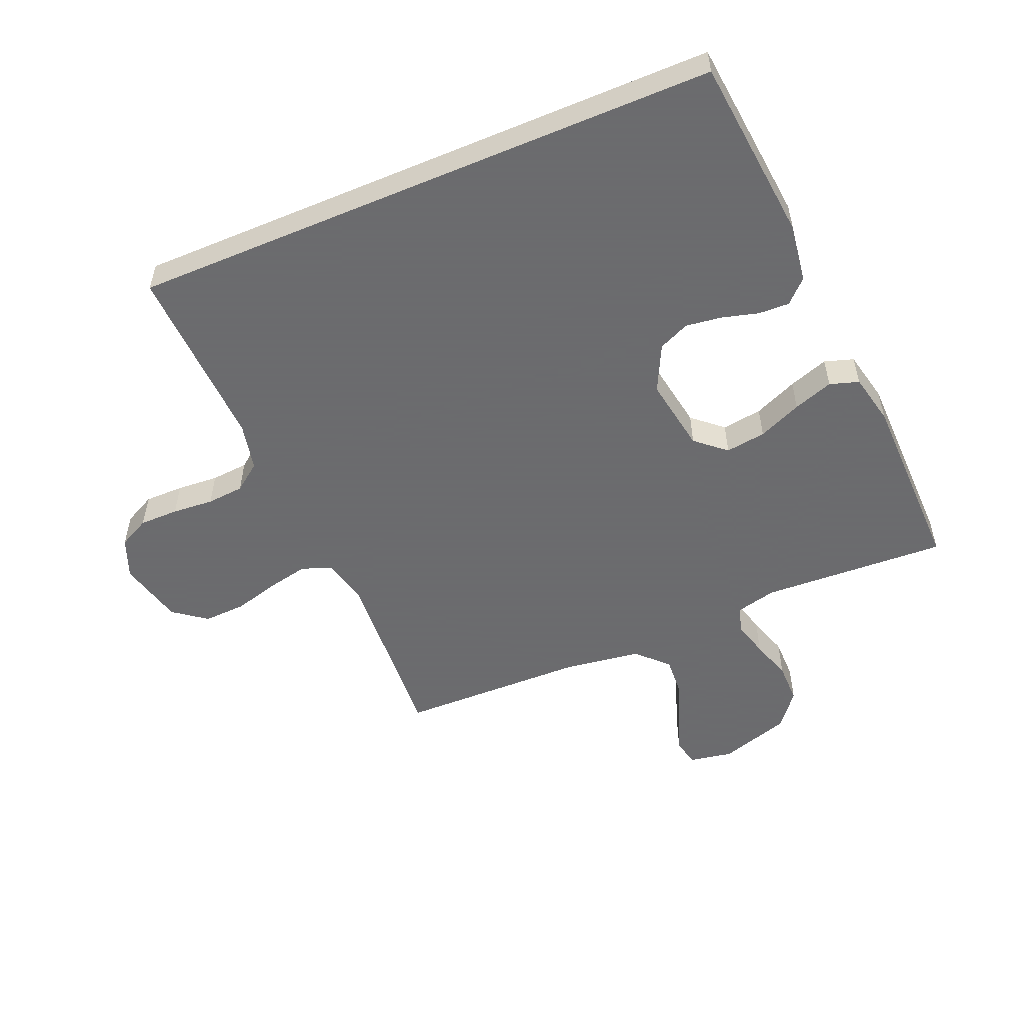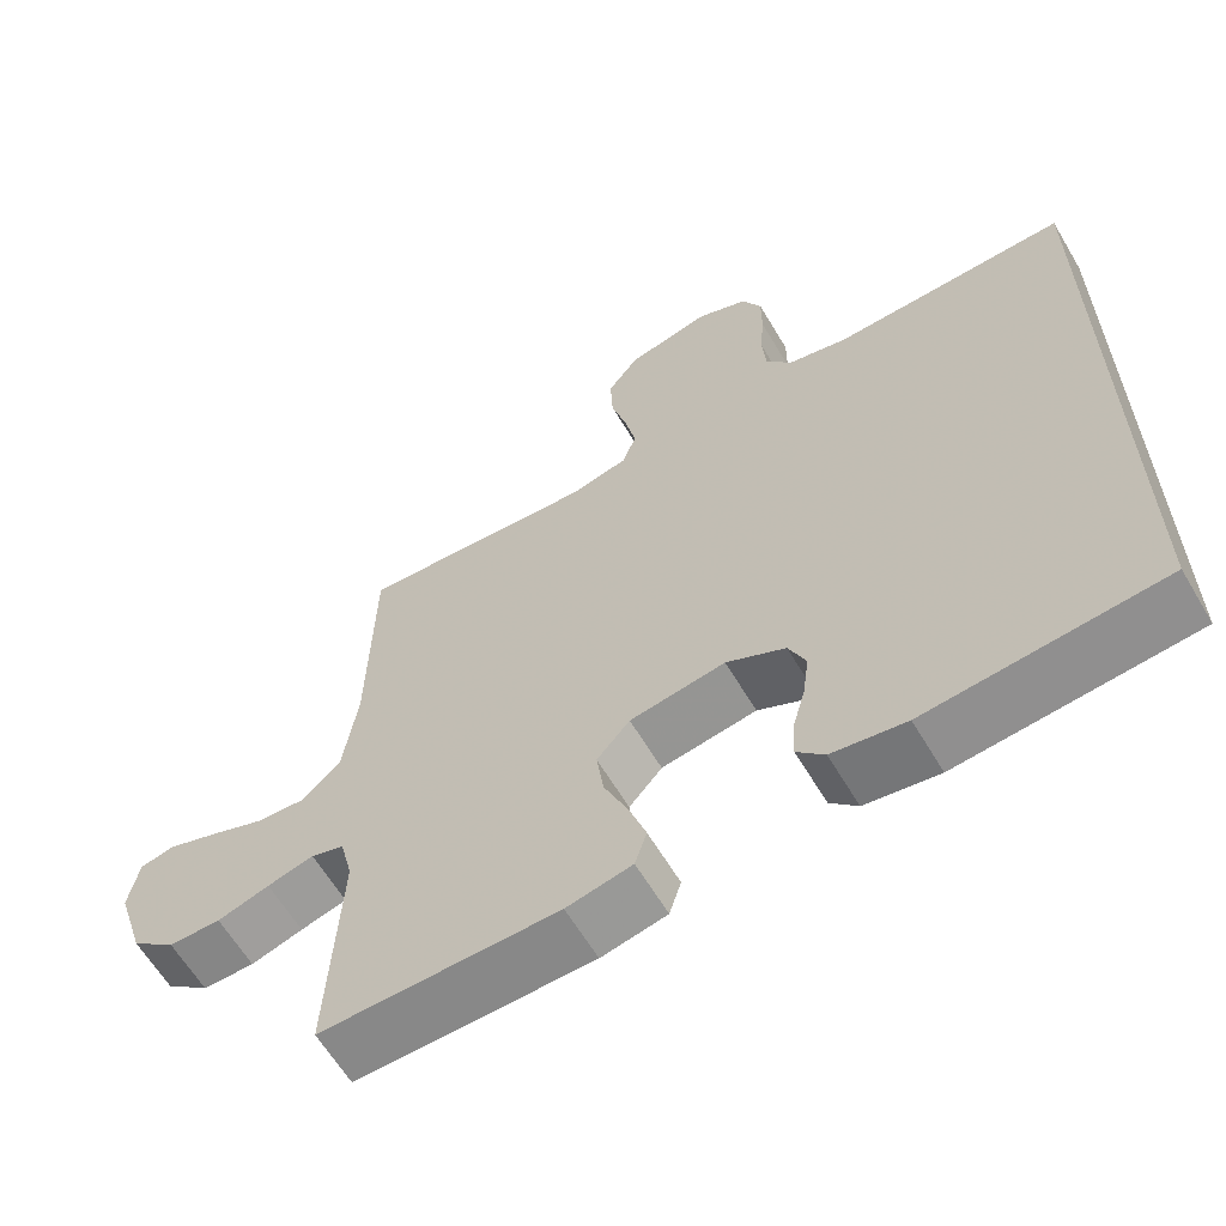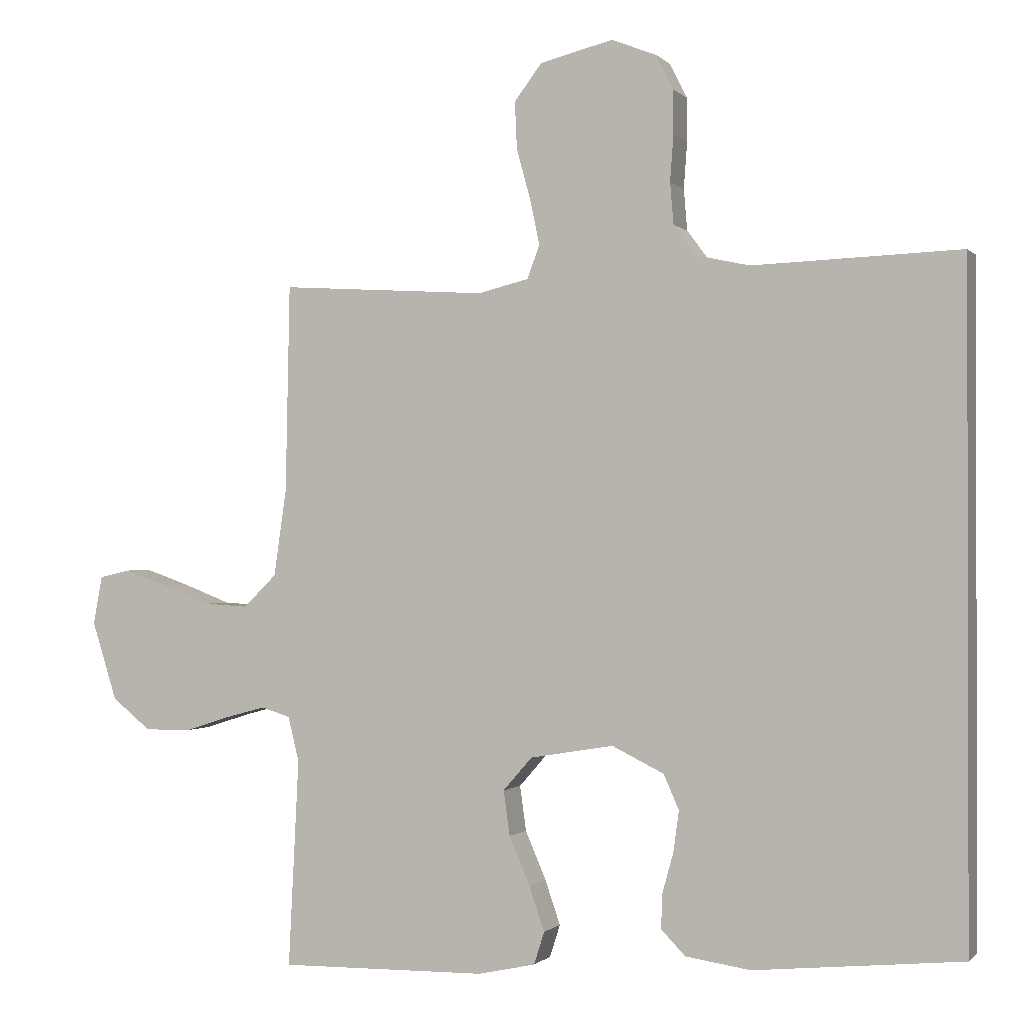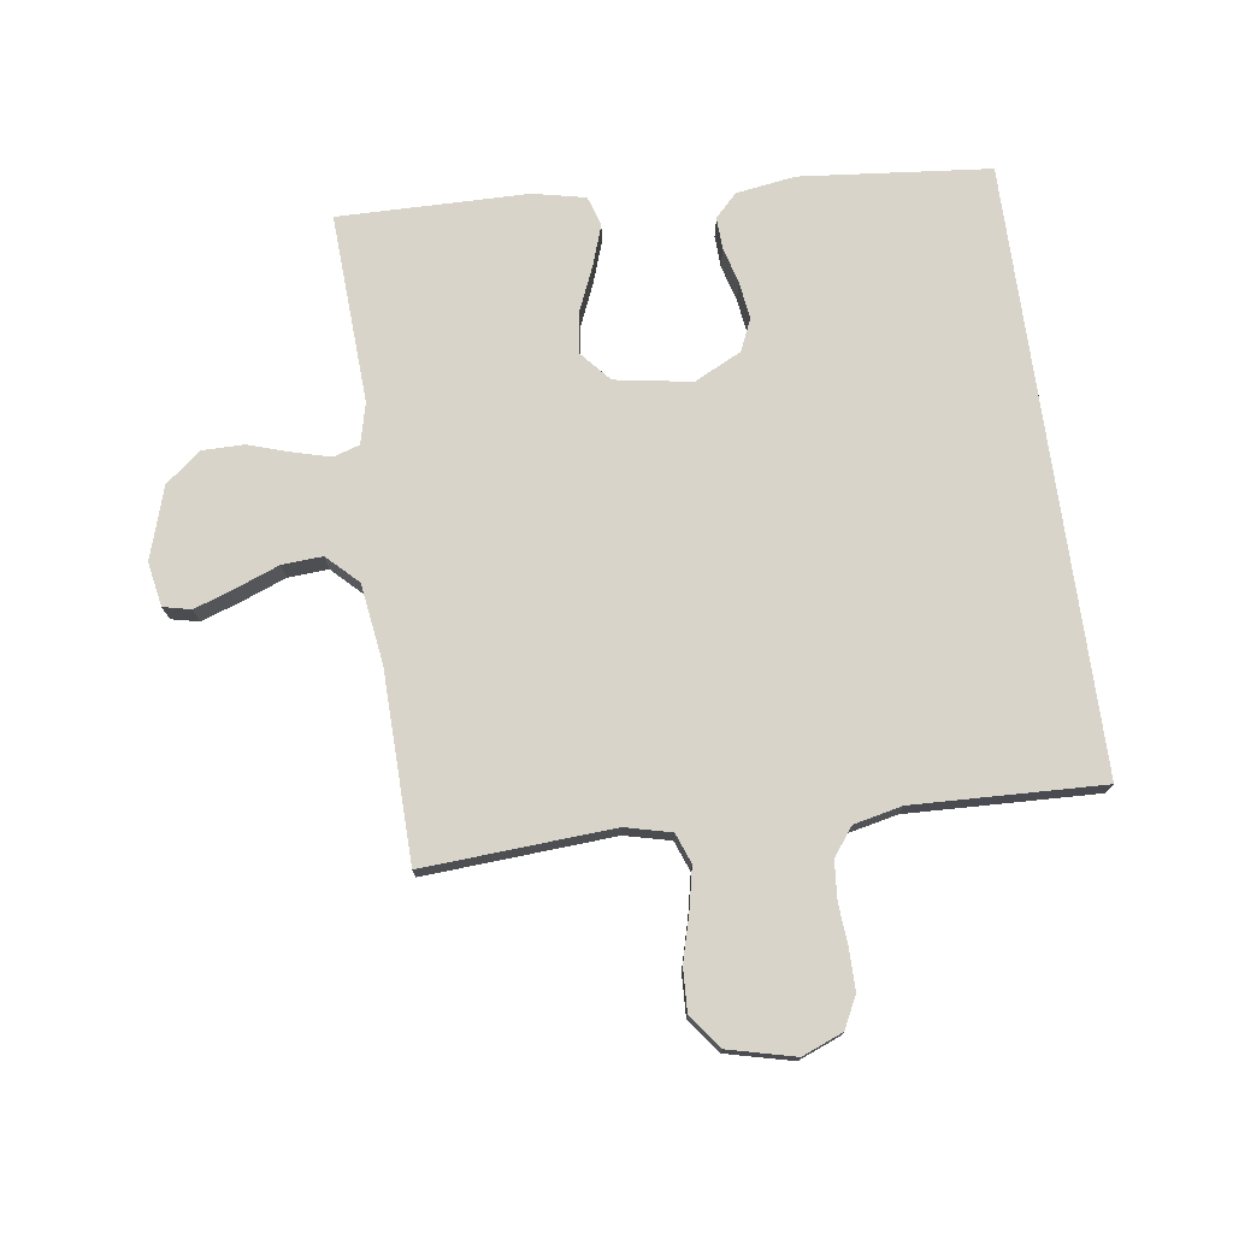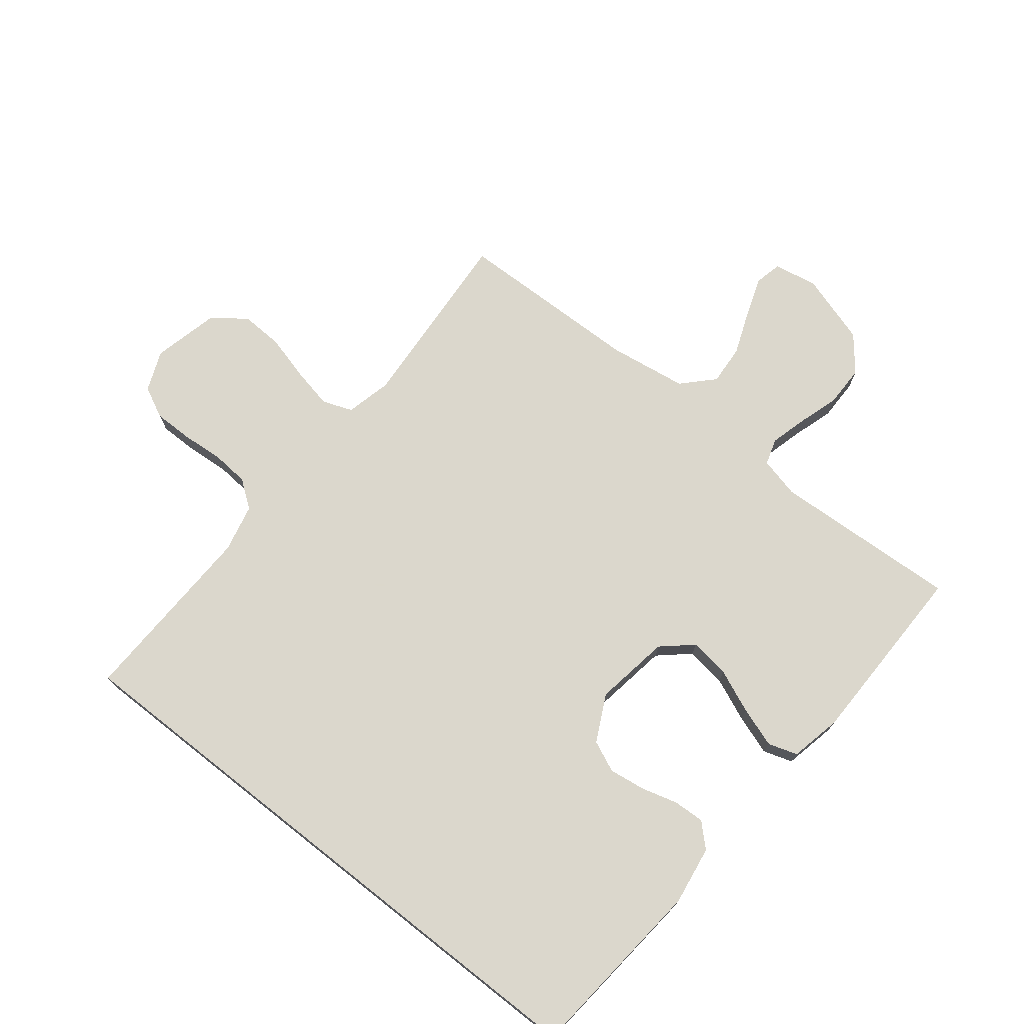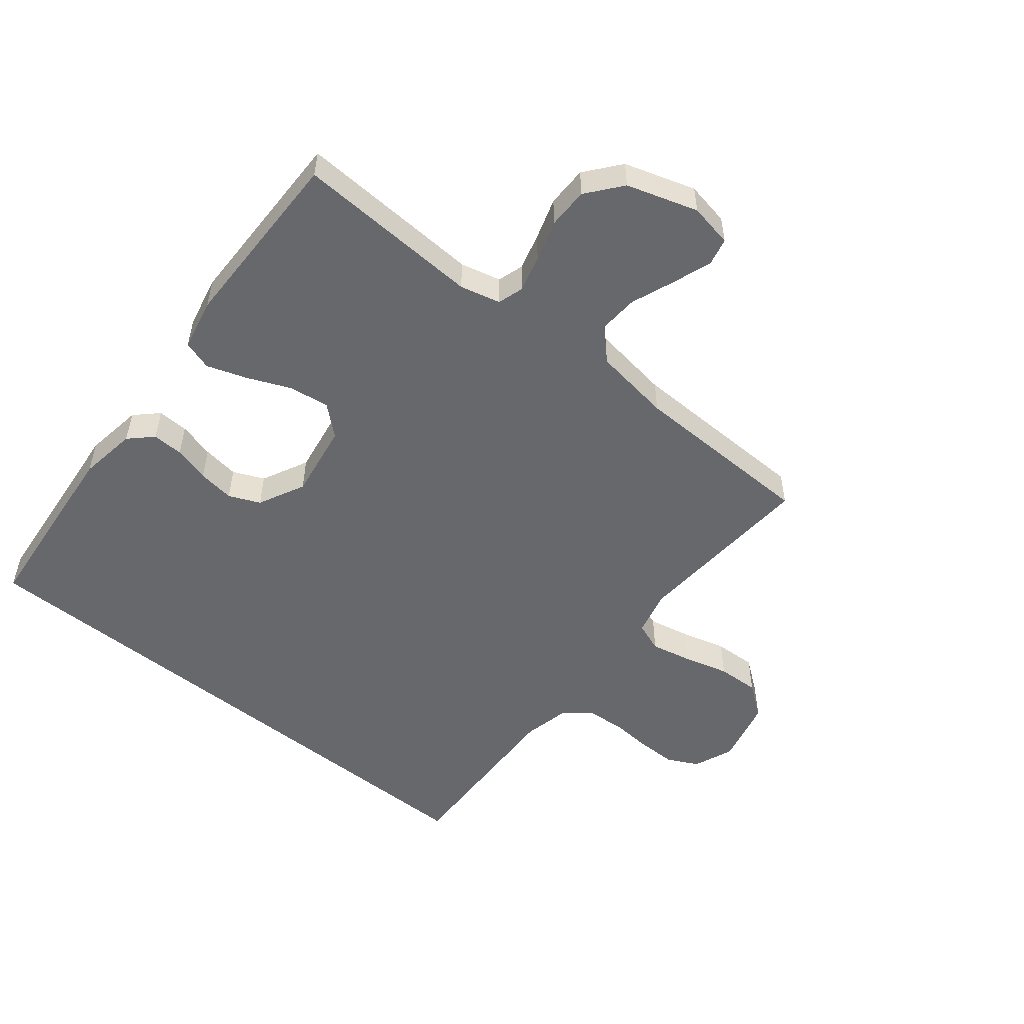
<metadata>
{"format":"obj","ext":"obj","renderer":"f3d","projection":"perspective","resolution":1024,"background":"white","views":[{"elev":-53.5,"azim":113.0,"up":"+Y"},{"elev":-62.2,"azim":30.6,"up":"+Z"},{"elev":-0.7,"azim":19.8,"up":"+Z"},{"elev":75.3,"azim":-8.0,"up":"+Y"},{"elev":73.4,"azim":128.2,"up":"+Y"},{"elev":-52.5,"azim":-129.1,"up":"+Y"}]}
</metadata>
<code>
v -0.5 0.07 -0.5
v -0.485 0.07 -0.2
v -0.501 0.07 -0.135
v -0.543 0.07 -0.122
v -0.602 0.07 -0.138
v -0.668 0.07 -0.159
v -0.734 0.07 -0.159
v -0.79 0.07 -0.114
v -0.826 0.07 0
v -0.813 0.07 0.07
v -0.769 0.07 0.08
v -0.706 0.07 0.058
v -0.636 0.07 0.031
v -0.572 0.07 0.027
v -0.524 0.07 0.074
v -0.506 0.07 0.2
v -0.5 0.07 0.5
v -0.2 0.07 0.481
v -0.127 0.07 0.499
v -0.109 0.07 0.547
v -0.123 0.07 0.613
v -0.143 0.07 0.686
v -0.146 0.07 0.754
v -0.106 0.07 0.807
v 0 0.07 0.833
v 0.065 0.07 0.807
v 0.09 0.07 0.757
v 0.09 0.07 0.694
v 0.085 0.07 0.627
v 0.09 0.07 0.567
v 0.123 0.07 0.523
v 0.2 0.07 0.506
v 0.5 0.07 0.517
v 0.5 0.07 -0.439
v 0.2 0.07 -0.468
v 0.106 0.07 -0.454
v 0.071 0.07 -0.418
v 0.073 0.07 -0.368
v 0.089 0.07 -0.31
v 0.097 0.07 -0.251
v 0.075 0.07 -0.201
v 0 0.07 -0.164
v -0.121 0.07 -0.184
v -0.163 0.07 -0.232
v -0.154 0.07 -0.297
v -0.124 0.07 -0.367
v -0.102 0.07 -0.431
v -0.117 0.07 -0.478
v -0.2 0.07 -0.496
v -0.5 0 -0.5
v -0.485 0 -0.2
v -0.501 0 -0.135
v -0.543 0 -0.122
v -0.602 0 -0.138
v -0.668 0 -0.159
v -0.734 0 -0.159
v -0.79 0 -0.114
v -0.826 0 0
v -0.813 0 0.07
v -0.769 0 0.08
v -0.706 0 0.058
v -0.636 0 0.031
v -0.572 0 0.027
v -0.524 0 0.074
v -0.506 0 0.2
v -0.5 0 0.5
v -0.2 0 0.481
v -0.127 0 0.499
v -0.109 0 0.547
v -0.123 0 0.613
v -0.143 0 0.686
v -0.146 0 0.754
v -0.106 0 0.807
v 0 0 0.833
v 0.065 0 0.807
v 0.09 0 0.757
v 0.09 0 0.694
v 0.085 0 0.627
v 0.09 0 0.567
v 0.123 0 0.523
v 0.2 0 0.506
v 0.5 0 0.517
v 0.5 0 -0.439
v 0.2 0 -0.468
v 0.106 0 -0.454
v 0.071 0 -0.418
v 0.073 0 -0.368
v 0.089 0 -0.31
v 0.097 0 -0.251
v 0.075 0 -0.201
v 0 0 -0.164
v -0.121 0 -0.184
v -0.163 0 -0.232
v -0.154 0 -0.297
v -0.124 0 -0.367
v -0.102 0 -0.431
v -0.117 0 -0.478
v -0.2 0 -0.496
f 48 49 1 2
f 45 46 47 48
f 45 48 2 3
f 44 45 3
f 43 44 3 4
f 42 43 4
f 36 37 38 39
f 36 39 40
f 35 36 40
f 32 33 34 35
f 31 32 35 40
f 30 31 40 41
f 26 27 28 29
f 21 22 23 24
f 20 21 24 25
f 19 20 25 26
f 16 17 18
f 15 16 18 19
f 10 11 12 13
f 8 9 10 13
f 8 13 14
f 5 6 7 8
f 4 5 8 14
f 42 4 14 15
f 30 41 42
f 19 26 29 30
f 15 19 30 42
f 51 50 98 97
f 97 96 95 94
f 52 51 97 94
f 52 94 93
f 53 52 93 92
f 53 92 91
f 88 87 86 85
f 89 88 85
f 89 85 84
f 84 83 82 81
f 89 84 81 80
f 90 89 80 79
f 78 77 76 75
f 73 72 71 70
f 74 73 70 69
f 75 74 69 68
f 67 66 65
f 68 67 65 64
f 62 61 60 59
f 62 59 58 57
f 63 62 57
f 57 56 55 54
f 63 57 54 53
f 64 63 53 91
f 91 90 79
f 79 78 75 68
f 91 79 68 64
f 1 50 51 2
f 2 51 52 3
f 3 52 53 4
f 4 53 54 5
f 5 54 55 6
f 6 55 56 7
f 7 56 57 8
f 8 57 58 9
f 9 58 59 10
f 10 59 60 11
f 11 60 61 12
f 12 61 62 13
f 13 62 63 14
f 14 63 64 15
f 15 64 65 16
f 16 65 66 17
f 17 66 67 18
f 18 67 68 19
f 19 68 69 20
f 20 69 70 21
f 21 70 71 22
f 22 71 72 23
f 23 72 73 24
f 24 73 74 25
f 25 74 75 26
f 26 75 76 27
f 27 76 77 28
f 28 77 78 29
f 29 78 79 30
f 30 79 80 31
f 31 80 81 32
f 32 81 82 33
f 33 82 83 34
f 34 83 84 35
f 35 84 85 36
f 36 85 86 37
f 37 86 87 38
f 38 87 88 39
f 39 88 89 40
f 40 89 90 41
f 41 90 91 42
f 42 91 92 43
f 43 92 93 44
f 44 93 94 45
f 45 94 95 46
f 46 95 96 47
f 47 96 97 48
f 48 97 98 49
f 49 98 50 1

</code>
